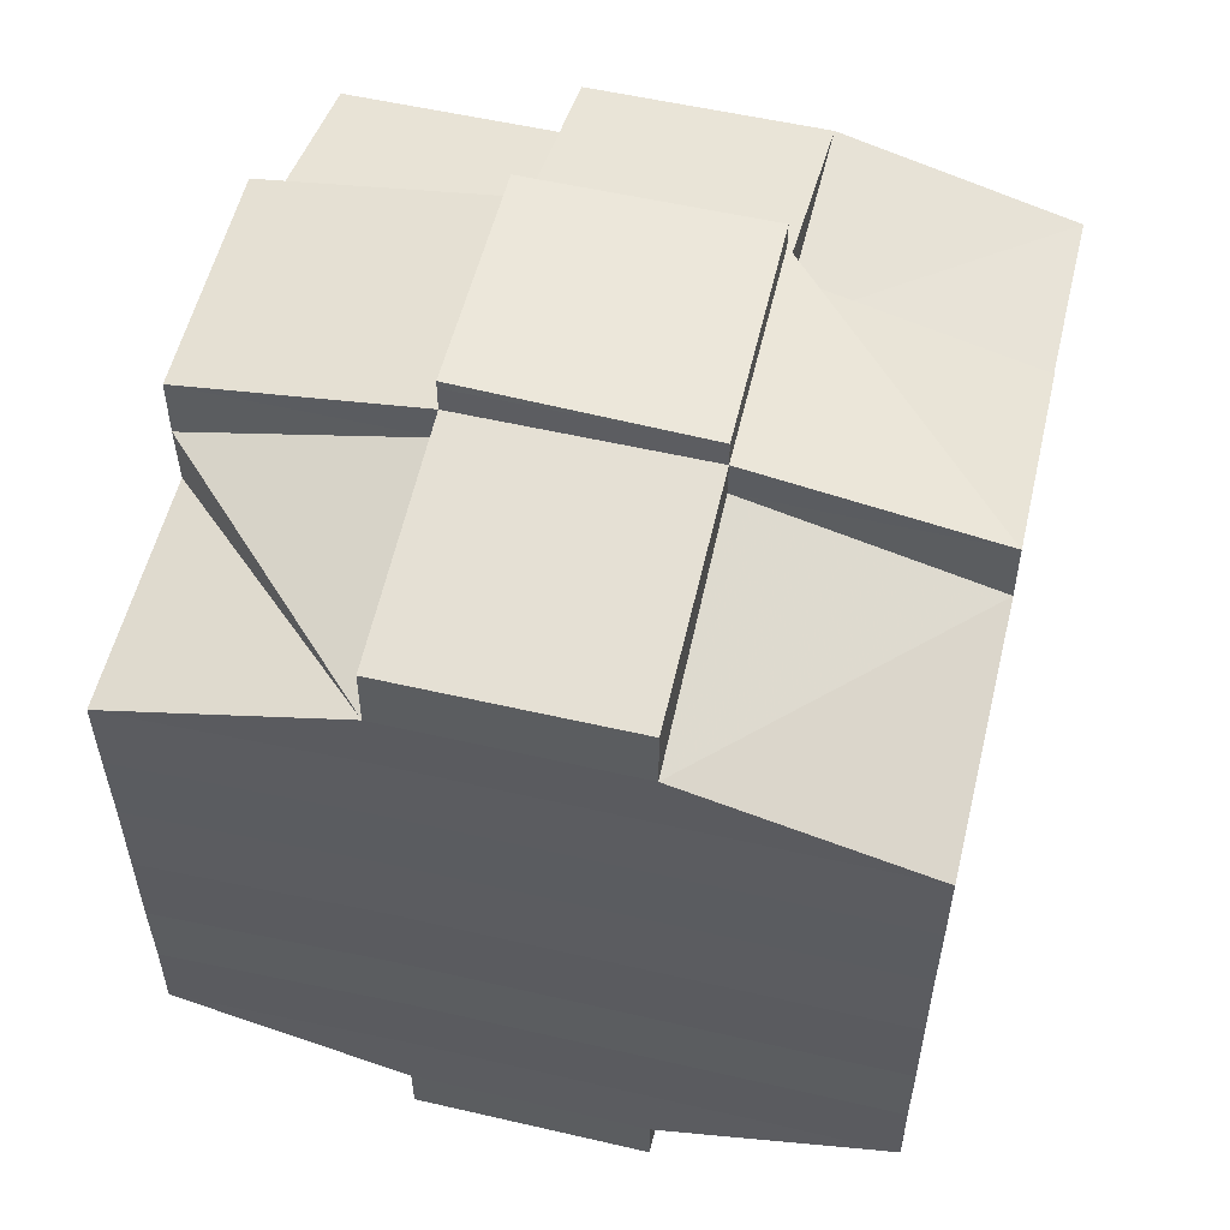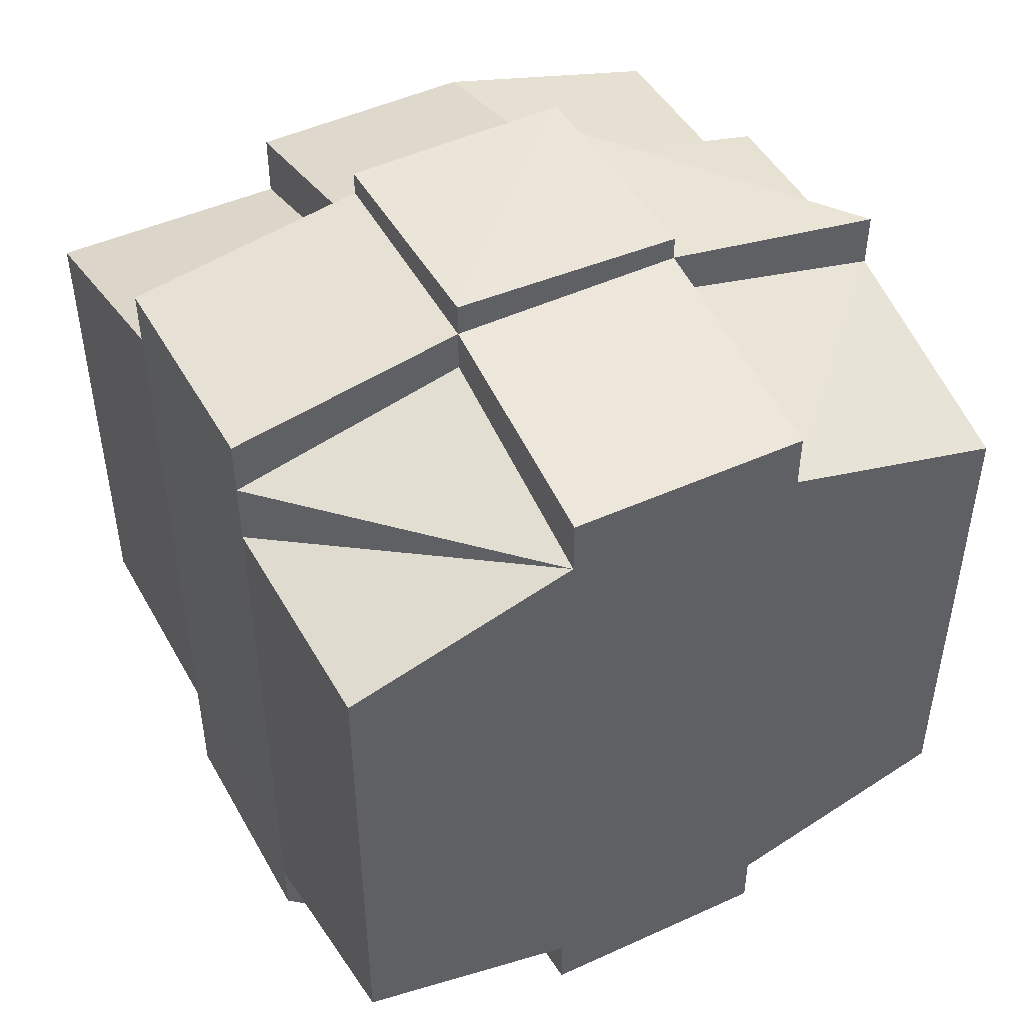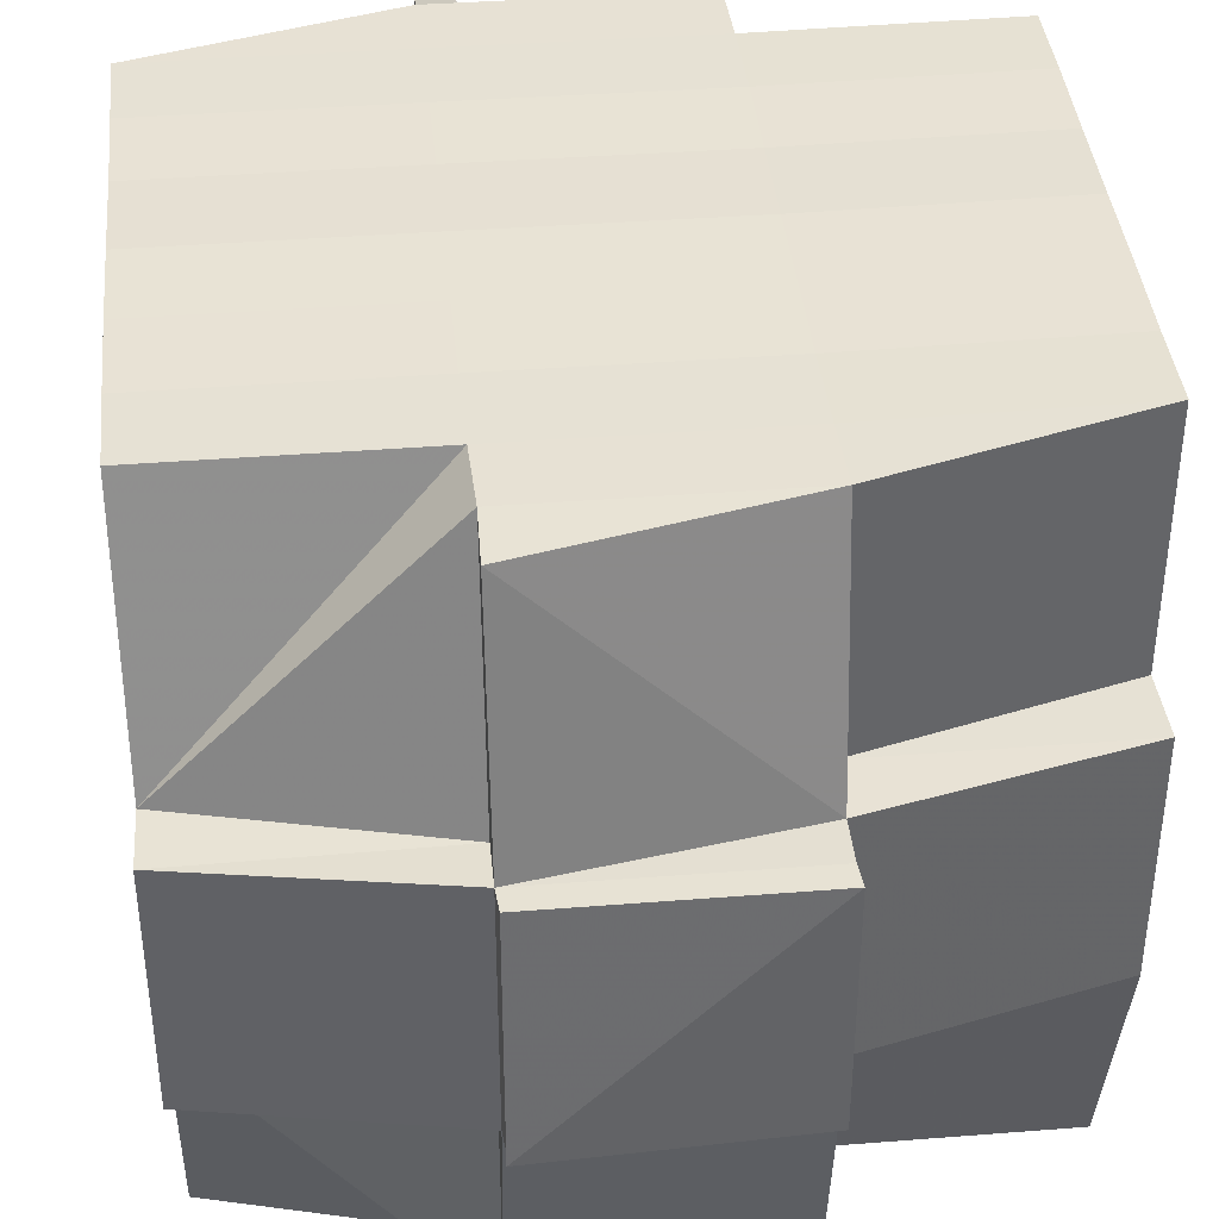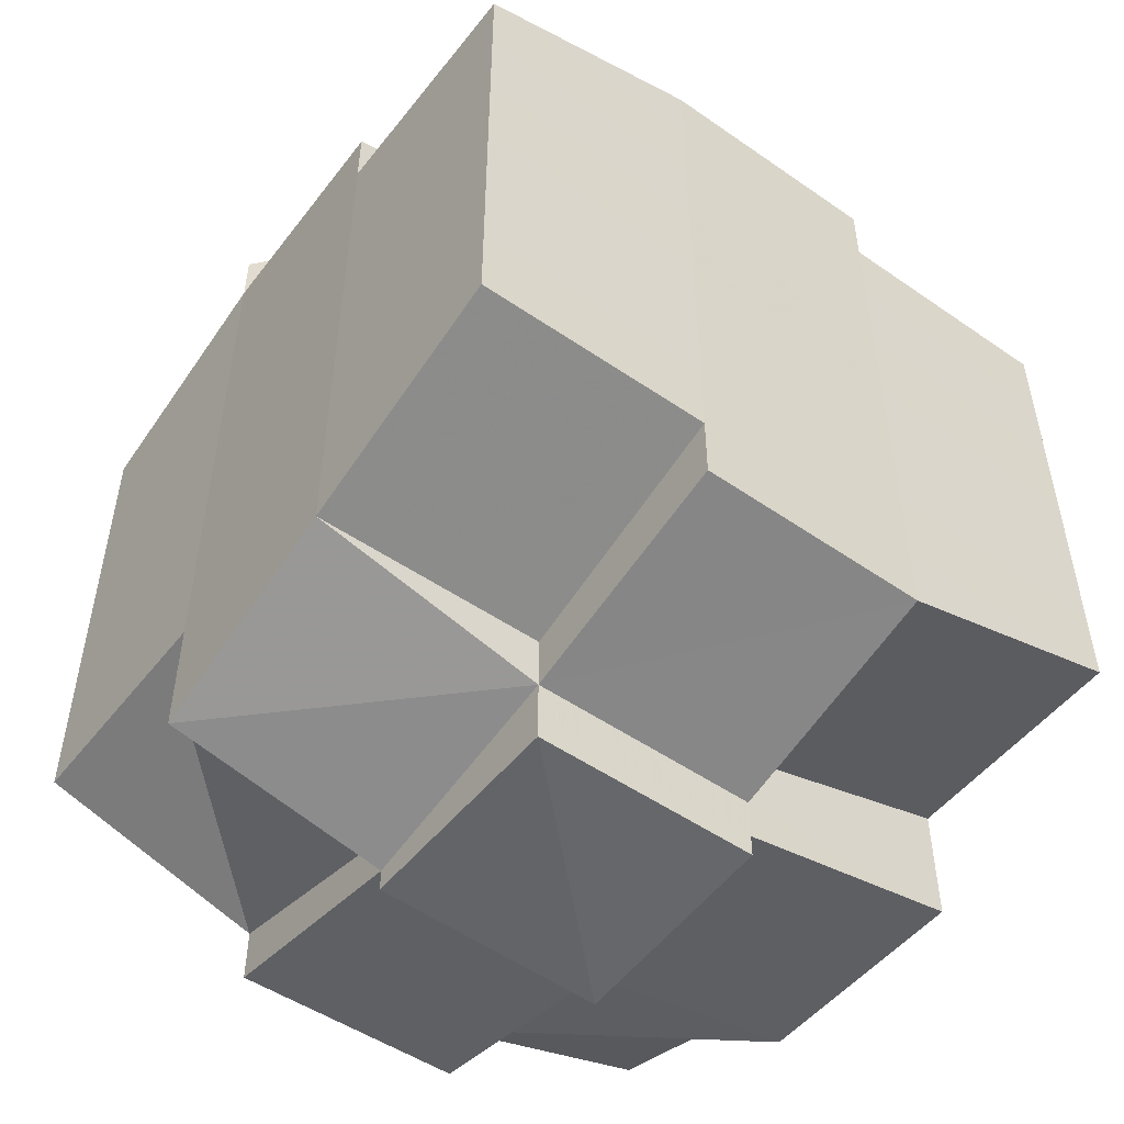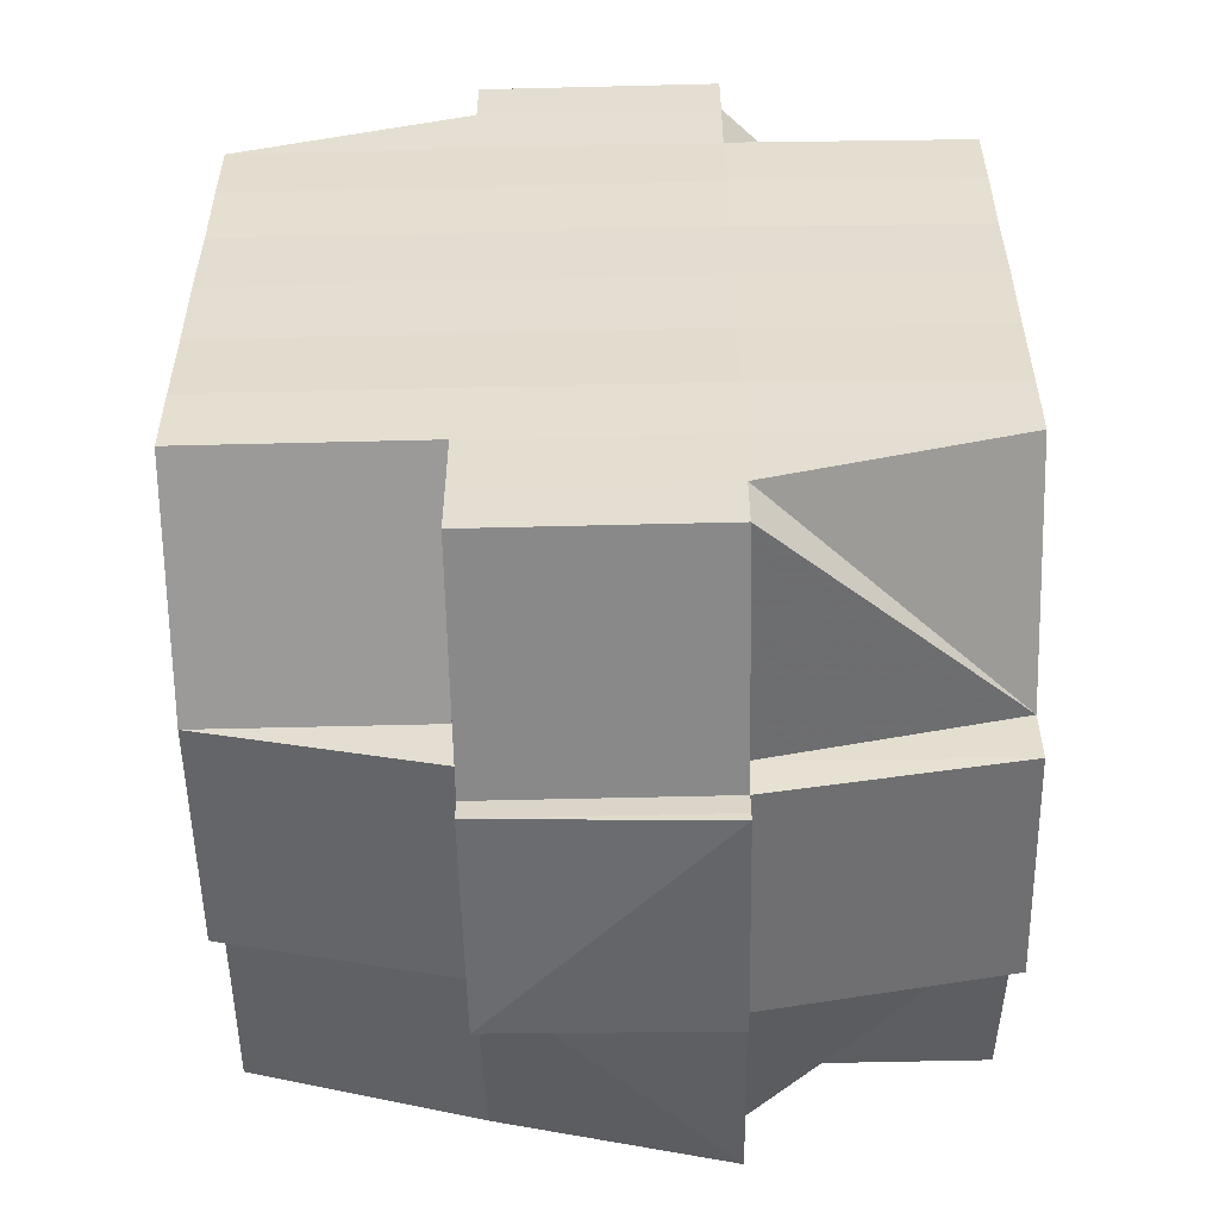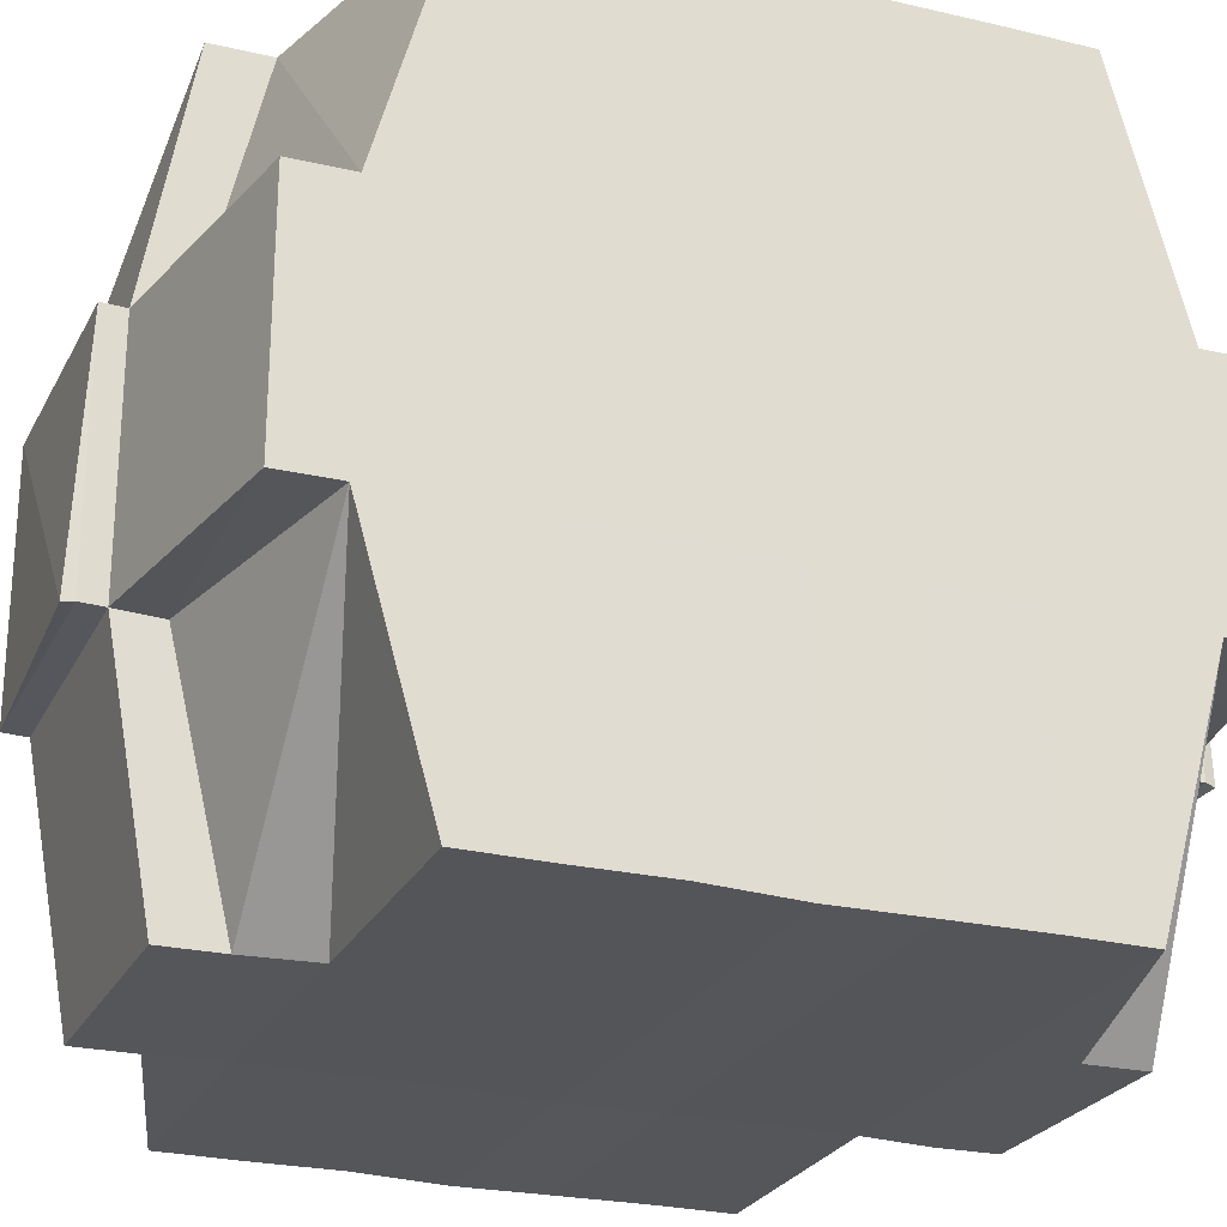
<metadata>
{"format":"obj","ext":"obj","renderer":"f3d","projection":"perspective","resolution":1024,"background":"white","views":[{"elev":55.3,"azim":103.5,"up":"+Z"},{"elev":46.9,"azim":62.3,"up":"+Z"},{"elev":39.8,"azim":174.2,"up":"+Y"},{"elev":-50.9,"azim":-127.0,"up":"+Z"},{"elev":-53.4,"azim":1.4,"up":"+Z"},{"elev":-25.3,"azim":68.5,"up":"+Y"}]}
</metadata>
<code>
o 4587
v 2162 1899 11.15
v 2162 1899 11.15
v 2162 1899 11.15
v 2162 1899 11.15
v 2162 1899 11.15
v 2162 1899 11.15
v 2162 1899 11.15
v 2162 1899 11.15
v 2162 1899 11.15
v 2162 1899 11.15
v 2162 1899 11.15
v 2162 1899 11.15
v 2162 1899 11.15
v 2162 1899 11.15
v 2162 1899 11.15
v 2162 1899 11.15
v 2162 1899 11.15
v 2162 1899 11.15
v 2162 1899 11.15
v 2162 1899 11.15
v 2162 1899 11.15
v 2162 1899 11.15
v 2162 1899 11.15
v 2162 1899 11.15
v 2162 1899 11.15
v 2162 1899 11.15
v 2162 1899 11.15
v 2162 1899 11.15
v 2162 1899 11.15
v 2162 1899 11.15
v 2162 1899 11.15
v 2162 1899 11.15
v 2162 1899 11.15
v 2162 1899 11.15
v 2162 1899 11.15
v 2162 1899 11.15
v 2162 1899 11.15
v 2162 1899 11.15
v 2162 1899 11.15
v 2162 1899 11.15
v 2162 1899 11.15
v 2162 1899 11.15
v 2162 1899 11.15
v 2162 1899 11.15
v 2162 1899 11.15
v 2162 1899 11.15
v 2162 1899 11.15
v 2162 1899 11.15
v 2162 1899 11.15
v 2162 1899 11.15
v 2162 1899 11.15
v 2162 1899 11.15
v 2162 1899 11.15
v 2162 1899 11.15
v 2162 1899 11.15
v 2162 1899 11.15
v 2162 1899 11.15
v 2162 1899 11.15
v 2162 1899 11.15
v 2162 1899 11.15
v 2162 1899 11.14
v 2162 1899 11.15
v 2162 1899 11.15
v 2162 1899 11.15
v 2162 1899 11.15
v 2162 1899 11.15
v 2162 1899 11.15
v 2162 1899 11.15
v 2162 1899 11.15
v 2162 1899 11.15
v 2162 1899 11.15
v 2162 1899 11.15
v 2162 1899 11.15
v 2162 1899 11.15
v 2162 1899 11.14
v 2162 1899 11.14
v 2162 1899 11.14
v 2162 1899 11.14
v 2162 1899 11.14
v 2162 1899 11.14
v 2162 1899 11.14
v 2162 1899 11.14
v 2162 1899 11.13
v 2162 1899 11.13
v 2162 1899 11.14
v 2162 1899 11.13
v 2162 1899 11.13
v 2162 1899 11.13
v 2162 1899 11.12
v 2162 1899 11.12
v 2162 1899 11.12
v 2162 1899 11.12
v 2162 1899 11.12
v 2162 1899 11.13
v 2162 1899 11.12
v 2162 1899 11.12
v 2162 1899 11.12
v 2162 1899 11.12
v 2162 1899 11.12
v 2162 1899 11.12
v 2162 1899 11.12
v 2162 1899 11.12
v 2162 1899 11.12
v 2162 1899 11.12
v 2162 1899 11.12
v 2162 1899 11.12
v 2162 1899 11.12
v 2162 1899 11.12
v 2162 1899 11.12
v 2162 1899 11.12
v 2162 1899 11.12
v 2162 1899 11.12
v 2162 1899 11.12
v 2162 1899 11.12
v 2162 1899 11.12
v 2162 1899 11.12
v 2162 1899 11.12
v 2162 1899 11.12
v 2162 1899 11.12
v 2162 1899 11.12
v 2162 1899 11.12
v 2162 1899 11.12
v 2162 1899 11.12
v 2162 1899 11.12
v 2162 1899 11.12
v 2162 1899 11.12
v 2162 1899 11.12
v 2162 1899 11.12
v 2162 1899 11.12
v 2162 1899 11.12
v 2162 1899 11.12
v 2162 1899 11.12
v 2162 1899 11.12
v 2162 1899 11.12
v 2162 1899 11.12
v 2162 1899 11.12
v 2162 1899 11.12
v 2162 1899 11.12
v 2162 1899 11.12
v 2162 1899 11.12
v 2162 1899 11.12
v 2162 1899 11.12
v 2162 1899 11.12
v 2162 1899 11.12
v 2162 1899 11.12
v 2162 1899 11.12
v 2162 1899 11.12
v 2162 1899 11.12
v 2162 1899 11.13
v 2162 1899 11.13
v 2162 1899 11.12
v 2162 1899 11.13
v 2162 1899 11.13
v 2162 1899 11.13
v 2162 1899 11.14
v 2162 1899 11.14
v 2162 1899 11.13
v 2162 1899 11.14
v 2162 1899 11.14
v 2162 1899 11.14
v 2162 1899 11.14
v 2162 1899 11.14
v 2162 1899 11.14
v 2162 1899 11.15
v 2162 1899 11.15
v 2162 1899 11.15
v 2162 1899 11.15
v 2162 1899 11.15
v 2162 1899 11.15
v 2162 1899 11.14
v 2162 1899 11.15
v 2162 1899 11.15
v 2162 1899 11.15
v 2162 1899 11.15
v 2162 1899 11.15
v 2162 1899 11.15
v 2162 1899 11.15
v 2162 1899 11.14
v 2162 1899 11.14
v 2162 1899 11.14
v 2162 1899 11.14
v 2162 1899 11.15
v 2162 1899 11.15
v 2162 1899 11.15
v 2162 1899 11.15
v 2162 1899 11.15
v 2162 1899 11.15
v 2162 1899 11.15
v 2162 1899 11.15
v 2162 1899 11.15
v 2162 1899 11.15
v 2162 1899 11.15
v 2162 1899 11.15
v 2162 1899 11.15
v 2162 1899 11.15
v 2162 1899 11.14
v 2162 1899 11.15
v 2162 1899 11.15
v 2162 1899 11.14
v 2162 1899 11.15
v 2162 1899 11.14
v 2162 1899 11.14
v 2162 1899 11.14
v 2162 1899 11.14
v 2162 1899 11.14
v 2162 1899 11.15
v 2162 1899 11.15
v 2162 1899 11.15
v 2162 1899 11.14
v 2162 1899 11.14
v 2162 1899 11.13
v 2162 1899 11.14
v 2162 1899 11.14
v 2162 1899 11.13
v 2162 1899 11.13
v 2162 1899 11.13
v 2162 1899 11.13
v 2162 1899 11.13
v 2162 1899 11.13
v 2162 1899 11.12
v 2162 1899 11.13
v 2162 1899 11.12
v 2162 1899 11.12
v 2162 1899 11.12
v 2162 1899 11.13
v 2162 1899 11.13
v 2162 1899 11.12
v 2162 1899 11.12
v 2162 1899 11.12
v 2162 1899 11.12
v 2162 1899 11.12
v 2162 1899 11.12
v 2162 1899 11.12
v 2162 1899 11.12
v 2162 1899 11.12
v 2162 1899 11.12
v 2162 1899 11.12
v 2162 1899 11.12
v 2162 1899 11.12
v 2162 1899 11.12
v 2162 1899 11.12
v 2162 1899 11.12
v 2162 1899 11.12
v 2162 1899 11.12
v 2162 1899 11.13
v 2162 1899 11.12
v 2162 1899 11.12
v 2162 1899 11.13
v 2162 1899 11.13
v 2162 1899 11.12
v 2162 1899 11.13
v 2162 1899 11.12
v 2162 1899 11.12
v 2162 1899 11.12
v 2162 1899 11.12
v 2162 1899 11.13
v 2162 1899 11.12
v 2162 1899 11.12
v 2162 1899 11.13
v 2162 1899 11.13
v 2162 1899 11.13
v 2162 1899 11.13
v 2162 1899 11.13
v 2162 1899 11.13
v 2162 1899 11.12
v 2162 1899 11.13
v 2162 1899 11.14
v 2162 1899 11.13
v 2162 1899 11.12
v 2162 1899 11.12
v 2162 1899 11.12
v 2162 1899 11.12
v 2162 1899 11.12
v 2162 1899 11.13
v 2162 1899 11.12
v 2162 1899 11.13
v 2162 1899 11.13
v 2162 1899 11.14
v 2162 1899 11.13
v 2162 1899 11.13
v 2162 1899 11.14
v 2162 1899 11.14
v 2162 1899 11.14
v 2162 1899 11.14
v 2162 1899 11.14
v 2162 1899 11.14
v 2162 1899 11.14
v 2162 1899 11.14
v 2162 1899 11.14
v 2162 1899 11.14
v 2162 1899 11.14
v 2162 1899 11.14
v 2162 1899 11.14
v 2162 1899 11.15
v 2162 1899 11.14
v 2162 1899 11.15
v 2162 1899 11.15
v 2162 1899 11.15
v 2162 1899 11.15
v 2162 1899 11.14
v 2162 1899 11.14
v 2162 1899 11.15
v 2162 1899 11.15
v 2162 1899 11.15
v 2162 1899 11.14
v 2162 1899 11.15
v 2162 1899 11.15
v 2162 1899 11.15
v 2162 1899 11.15
v 2162 1899 11.15
v 2162 1899 11.15
v 2162 1899 11.15
v 2162 1899 11.15
v 2162 1899 11.14
v 2162 1899 11.14
v 2162 1899 11.15
v 2162 1899 11.14
v 2162 1899 11.14
v 2162 1899 11.14
v 2162 1899 11.14
v 2162 1899 11.14
v 2162 1899 11.15
v 2162 1899 11.15
v 2162 1899 11.15
v 2162 1899 11.15
v 2162 1899 11.15
v 2162 1899 11.15
v 2162 1899 11.15
v 2162 1899 11.15
v 2162 1899 11.12
v 2162 1899 11.12
v 2162 1899 11.12
v 2162 1899 11.12
v 2162 1899 11.12
v 2162 1899 11.12
v 2162 1899 11.12
v 2162 1899 11.12
v 2162 1899 11.12
v 2162 1899 11.12
v 2162 1899 11.12
v 2162 1899 11.12
v 2162 1899 11.12
v 2162 1899 11.12
v 2162 1899 11.12
v 2162 1899 11.12
v 2162 1899 11.12
v 2162 1899 11.12
v 2162 1899 11.12
v 2162 1899 11.12
v 2162 1899 11.12
v 2162 1899 11.12
v 2162 1899 11.12
v 2162 1899 11.12
f 1 2 3
f 4 1 5
f 4 6 7
f 6 8 9
f 10 9 11
f 12 13 10
f 13 14 15
f 16 12 17
f 18 19 20
f 21 22 18
f 23 24 20
f 25 26 24
f 27 28 26
f 29 30 25
f 30 31 32
f 33 29 34
f 35 36 28
f 37 35 38
f 39 40 38
f 38 41 42
f 43 42 44
f 45 46 44
f 37 47 35
f 47 48 41
f 49 47 37
f 50 49 37
f 50 51 52
f 53 49 54
f 55 52 56
f 57 58 55
f 59 56 19
f 60 61 49
f 62 63 59
f 63 64 59
f 65 63 66
f 67 68 64
f 62 69 70
f 64 71 69
f 72 73 71
f 72 74 73
f 75 76 74
f 77 78 76
f 75 77 79
f 80 81 78
f 77 80 82
f 83 84 81
f 80 83 85
f 86 87 84
f 83 86 88
f 89 90 87
f 89 91 90
f 92 93 91
f 86 89 94
f 95 96 92
f 96 97 98
f 97 99 100
f 101 92 102
f 103 95 102
f 104 100 105
f 102 105 106
f 107 106 108
f 109 110 104
f 111 109 112
f 110 113 114
f 115 114 116
f 117 113 118
f 119 118 120
f 121 117 122
f 122 116 123
f 124 123 125
f 126 121 127
f 128 127 129
f 130 126 129
f 129 131 132
f 133 120 131
f 134 135 133
f 135 136 137
f 98 133 138
f 139 134 138
f 138 137 140
f 138 140 141
f 142 141 143
f 144 139 145
f 146 145 89
f 147 144 89
f 148 89 86
f 149 148 86
f 107 148 149
f 149 86 83
f 150 151 149
f 152 149 83
f 153 150 152
f 154 149 152
f 152 83 80
f 155 152 80
f 156 153 155
f 157 152 155
f 155 80 77
f 158 155 77
f 159 156 158
f 160 155 158
f 158 77 75
f 161 158 75
f 162 159 161
f 163 158 161
f 161 75 164
f 164 75 165
f 166 165 167
f 168 161 164
f 169 162 168
f 170 161 168
f 171 168 172
f 168 173 174
f 175 174 176
f 175 168 177
f 178 179 170
f 179 180 181
f 178 181 182
f 183 182 184
f 185 184 186
f 187 188 185
f 189 178 188
f 190 191 186
f 192 193 191
f 194 195 186
f 196 178 189
f 197 198 195
f 197 196 189
f 199 196 197
f 200 201 197
f 201 202 196
f 196 203 178
f 202 204 203
f 205 203 196
f 203 179 178
f 206 197 207
f 208 197 206
f 203 209 179
f 210 209 203
f 204 211 209
f 209 212 179
f 179 212 163
f 212 213 180
f 209 214 212
f 211 215 214
f 216 214 209
f 214 217 212
f 212 217 160
f 217 218 213
f 214 219 217
f 215 220 219
f 221 219 214
f 220 222 223
f 224 223 219
f 219 225 217
f 219 223 225
f 217 225 157
f 225 226 218
f 223 227 225
f 225 227 154
f 227 228 226
f 227 229 228
f 223 230 227
f 230 102 227
f 231 230 223
f 231 232 230
f 233 232 234
f 235 111 231
f 232 236 237
f 238 239 236
f 240 239 241
f 242 231 243
f 243 125 244
f 243 244 245
f 246 242 243
f 247 242 246
f 129 242 247
f 246 243 248
f 248 243 221
f 248 245 249
f 250 129 247
f 247 246 251
f 251 246 248
f 252 129 250
f 253 254 252
f 255 130 250
f 256 257 251
f 250 258 259
f 260 256 261
f 262 251 261
f 263 250 262
f 263 259 264
f 265 250 263
f 261 251 266
f 251 248 266
f 266 248 216
f 266 249 267
f 268 265 263
f 269 265 268
f 269 270 271
f 272 273 270
f 274 275 268
f 268 263 276
f 276 263 277
f 276 264 278
f 279 268 276
f 94 268 279
f 280 274 279
f 279 276 281
f 281 278 282
f 281 276 283
f 284 279 281
f 88 279 284
f 285 280 284
f 284 281 286
f 286 282 287
f 286 281 288
f 289 284 286
f 85 284 289
f 290 285 289
f 289 286 291
f 291 287 48
f 291 286 292
f 293 289 291
f 61 290 293
f 82 289 293
f 293 291 47
f 47 291 294
f 49 293 47
f 79 293 49
f 292 295 296
f 297 296 298
f 299 300 296
f 300 301 295
f 296 295 302
f 296 302 303
f 35 296 303
f 302 208 303
f 303 208 206
f 303 206 304
f 302 305 208
f 295 305 302
f 306 307 304
f 304 308 309
f 310 309 311
f 312 313 311
f 295 314 305
f 288 314 295
f 305 315 316
f 301 317 314
f 314 318 305
f 305 318 199
f 318 319 315
f 314 320 318
f 317 260 320
f 283 320 314
f 321 267 319
f 320 321 318
f 318 321 205
f 320 261 321
f 277 261 320
f 261 266 321
f 321 266 210
f 322 323 324
f 325 326 323
f 327 328 329
f 330 331 332
f 333 334 331
f 335 336 337
f 338 339 340
f 341 342 343
f 344 345 342
f 346 347 343
f 348 345 347
f 349 350 351
f 352 353 349

</code>
